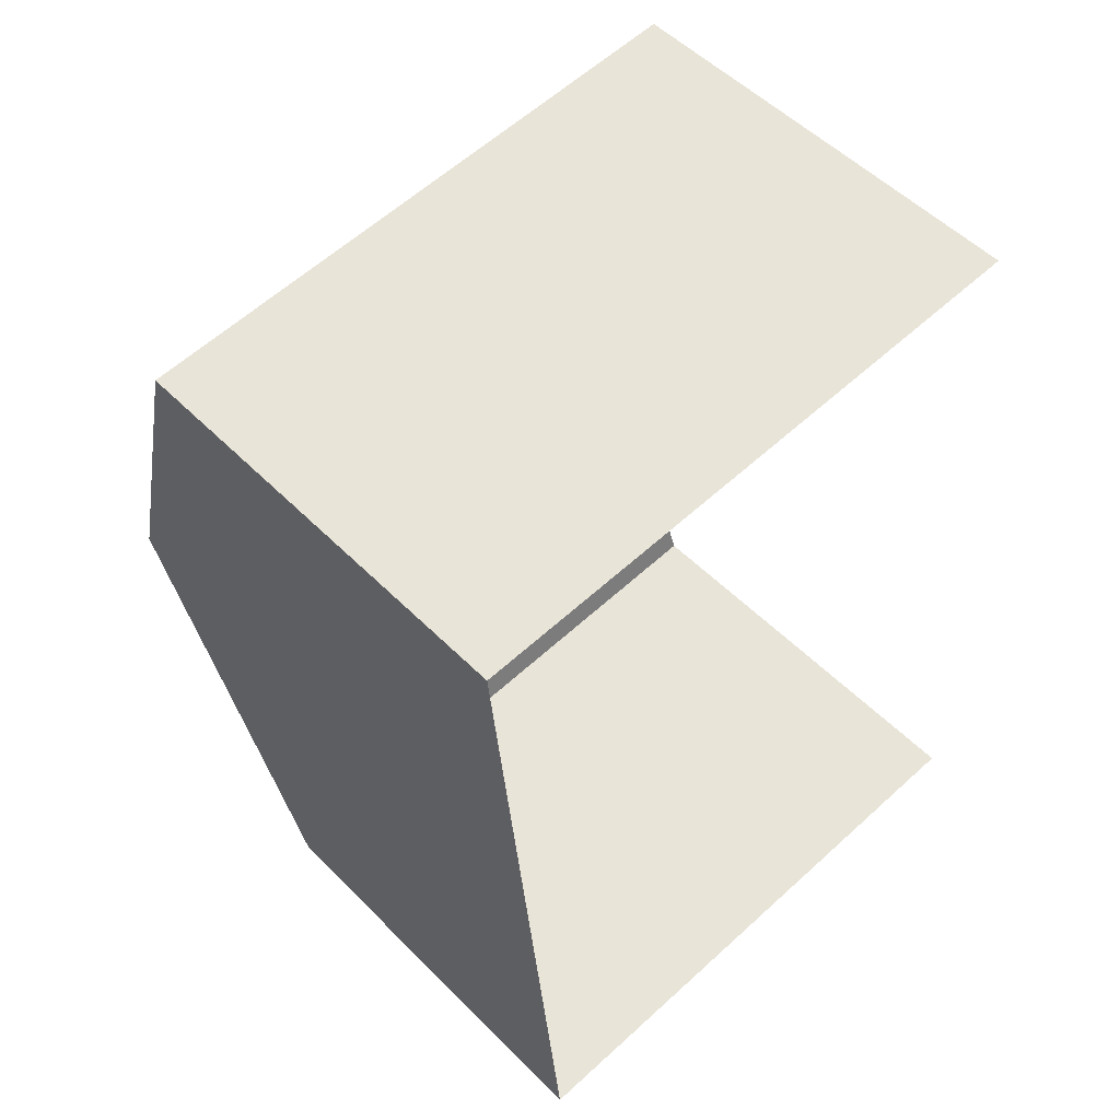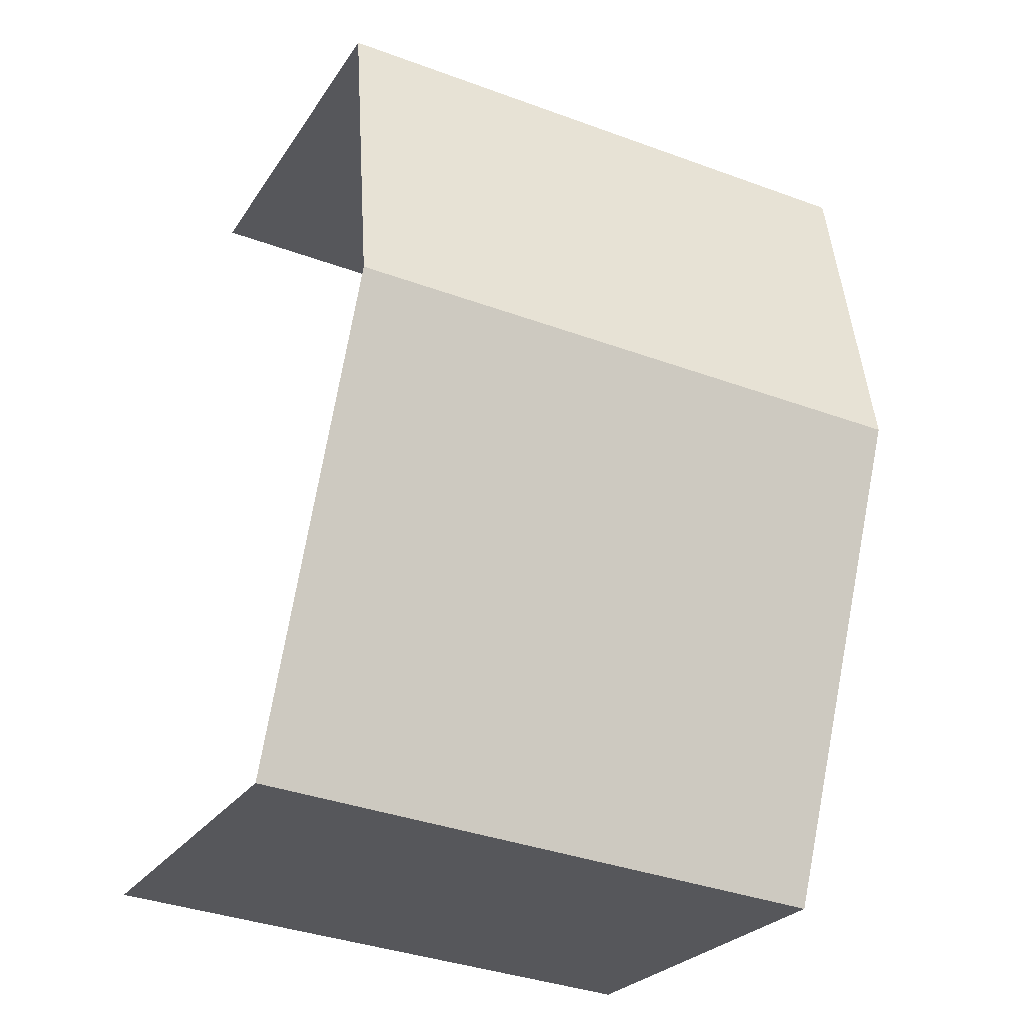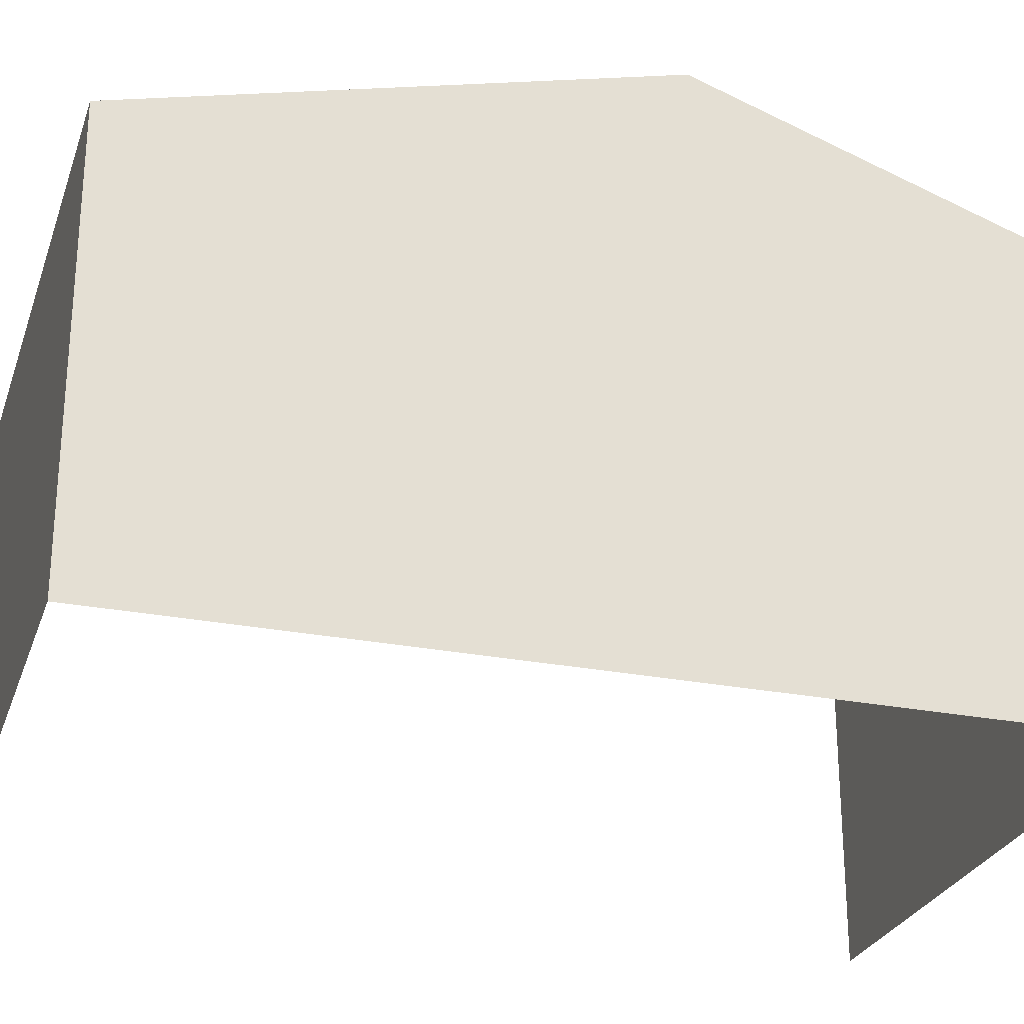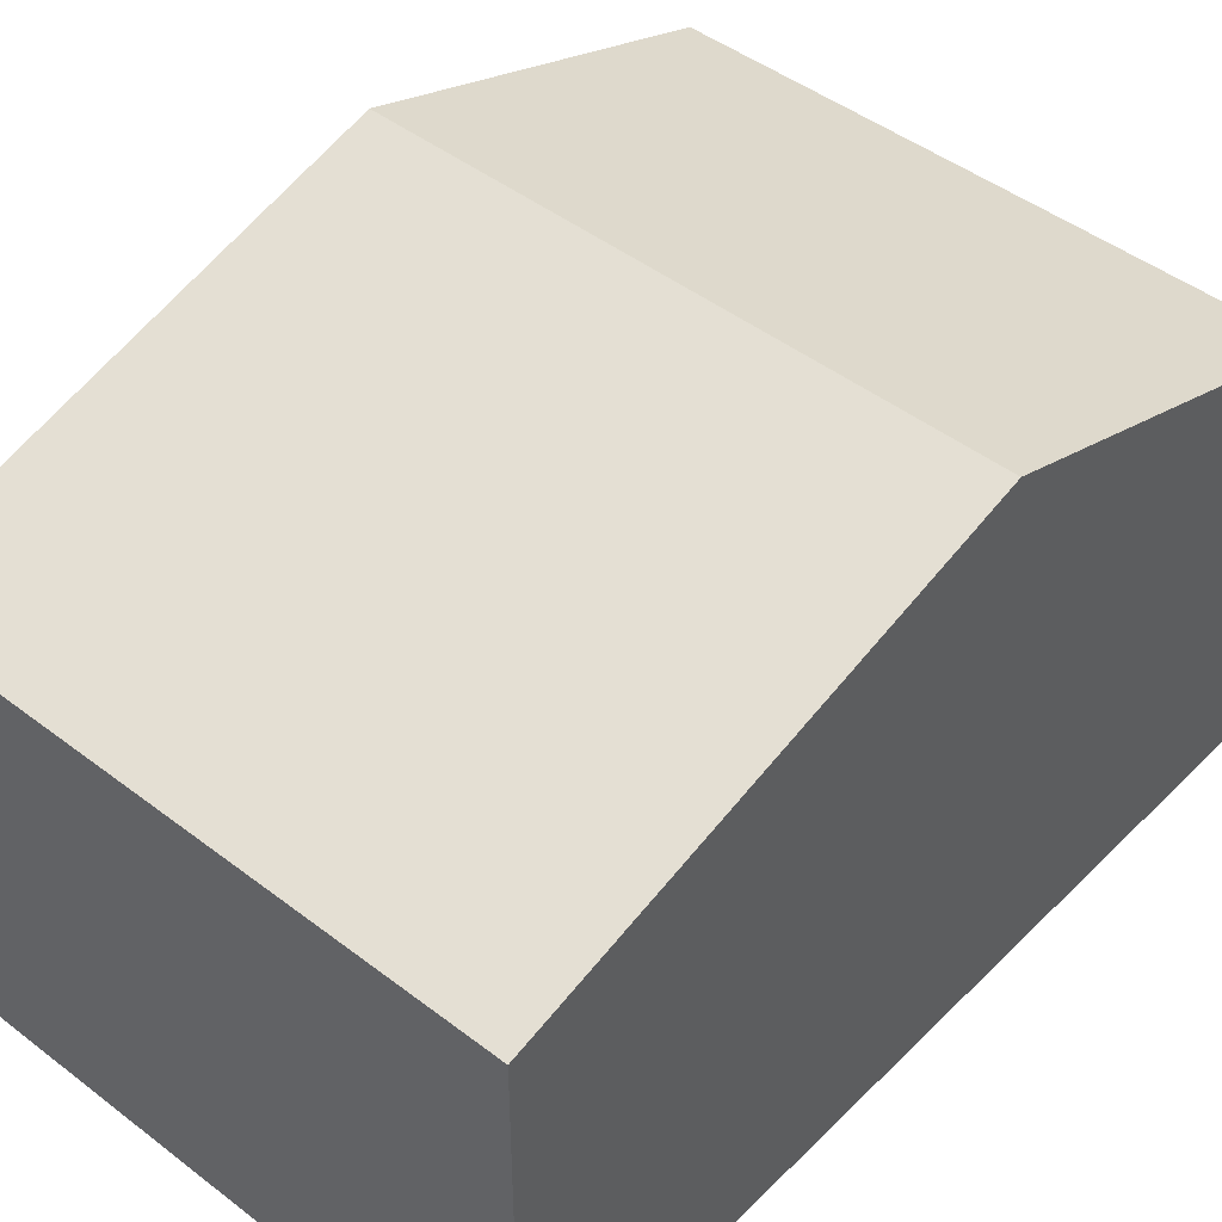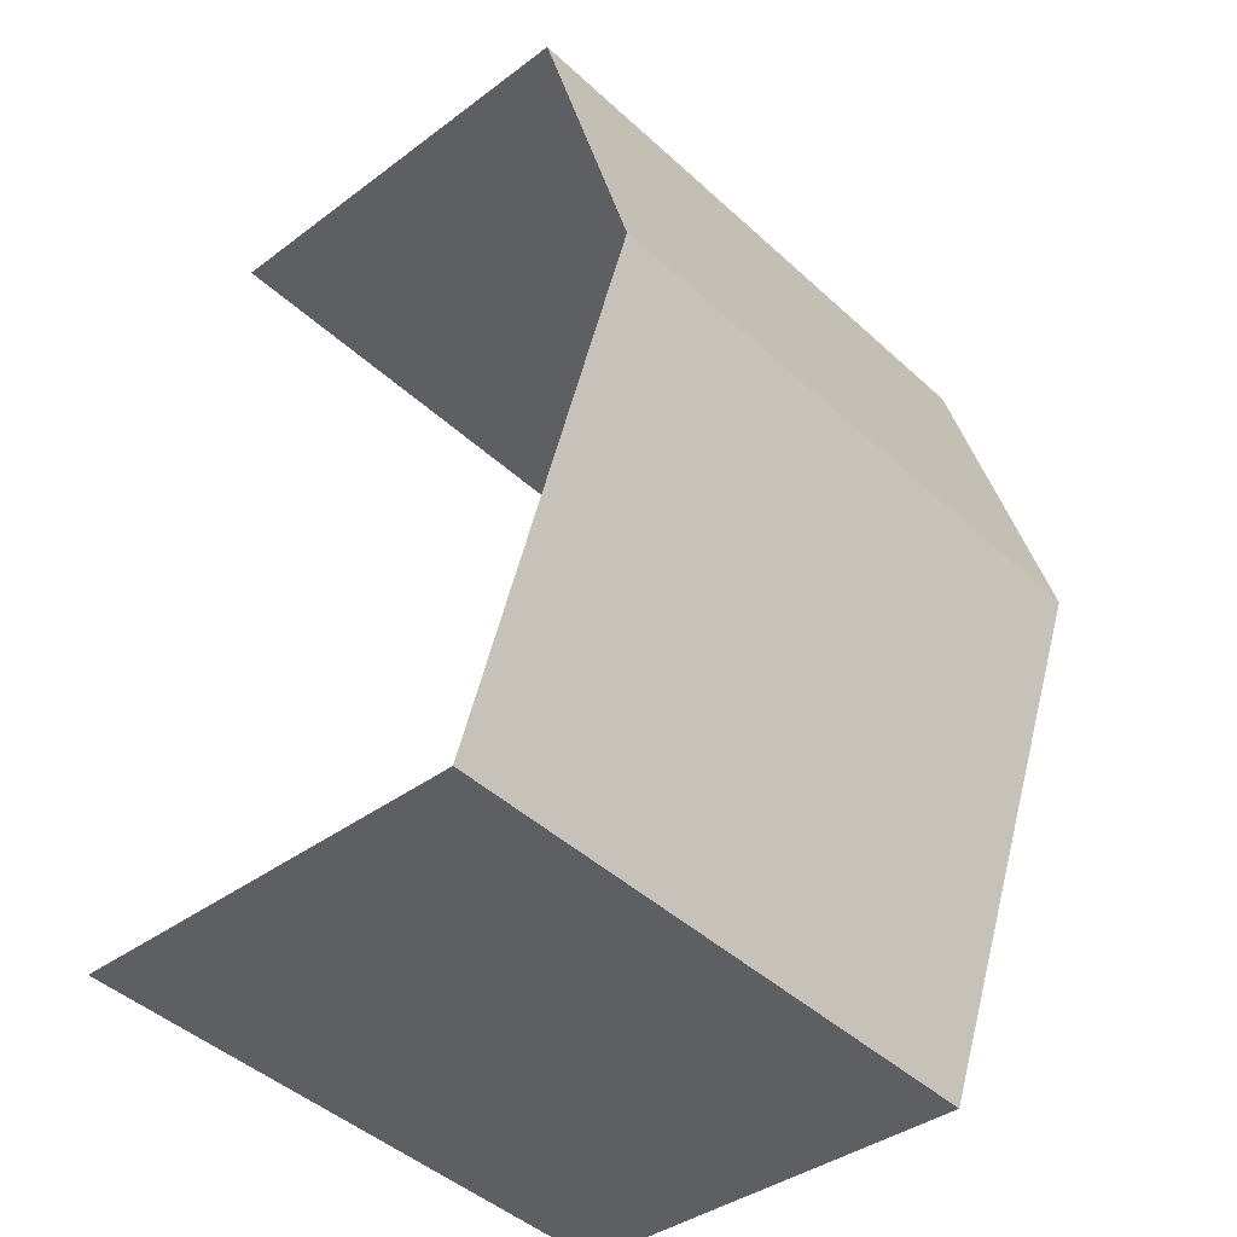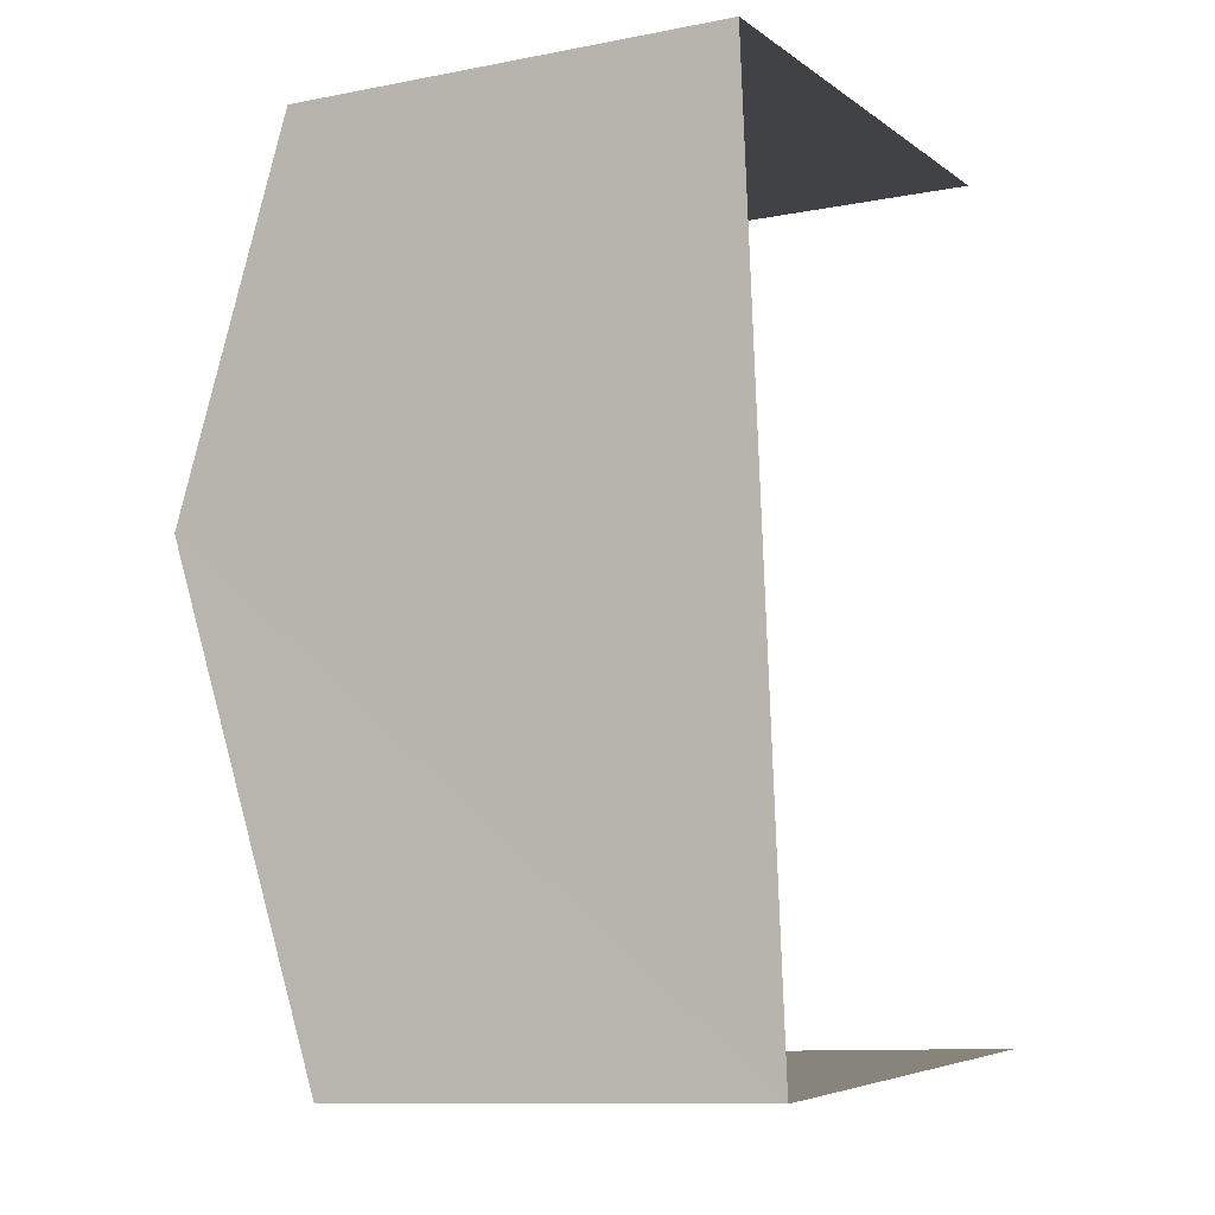
<metadata>
{"format":"obj","ext":"obj","renderer":"f3d","projection":"perspective","resolution":1024,"background":"white","views":[{"elev":52.1,"azim":137.0,"up":"+Y"},{"elev":-25.0,"azim":-24.9,"up":"+Y"},{"elev":-27.0,"azim":68.0,"up":"+Z"},{"elev":46.1,"azim":36.2,"up":"+Z"},{"elev":-38.0,"azim":-46.3,"up":"+Y"},{"elev":-10.9,"azim":116.1,"up":"+Y"}]}
</metadata>
<code>
v -3.734e+05 -1.043e+05 25.98
v -3.734e+05 -1.043e+05 25.98
v -3.734e+05 -1.043e+05 25.98
v -3.734e+05 -1.043e+05 25.98
v -3.734e+05 -1.043e+05 30.6
v -3.734e+05 -1.043e+05 29.52
v -3.734e+05 -1.043e+05 30.6
v -3.734e+05 -1.043e+05 29.52
v -3.734e+05 -1.043e+05 29.52
v -3.734e+05 -1.043e+05 29.52
f 1 2 3
f 1 4 2
f 6 1 7
f 1 3 7
f 3 10 7
f 5 6 7
f 5 8 6
f 7 9 5
f 7 10 9
f 6 4 1
f 6 8 4
f 9 3 2
f 9 10 3
f 9 2 5
f 2 4 5
f 4 8 5

</code>
